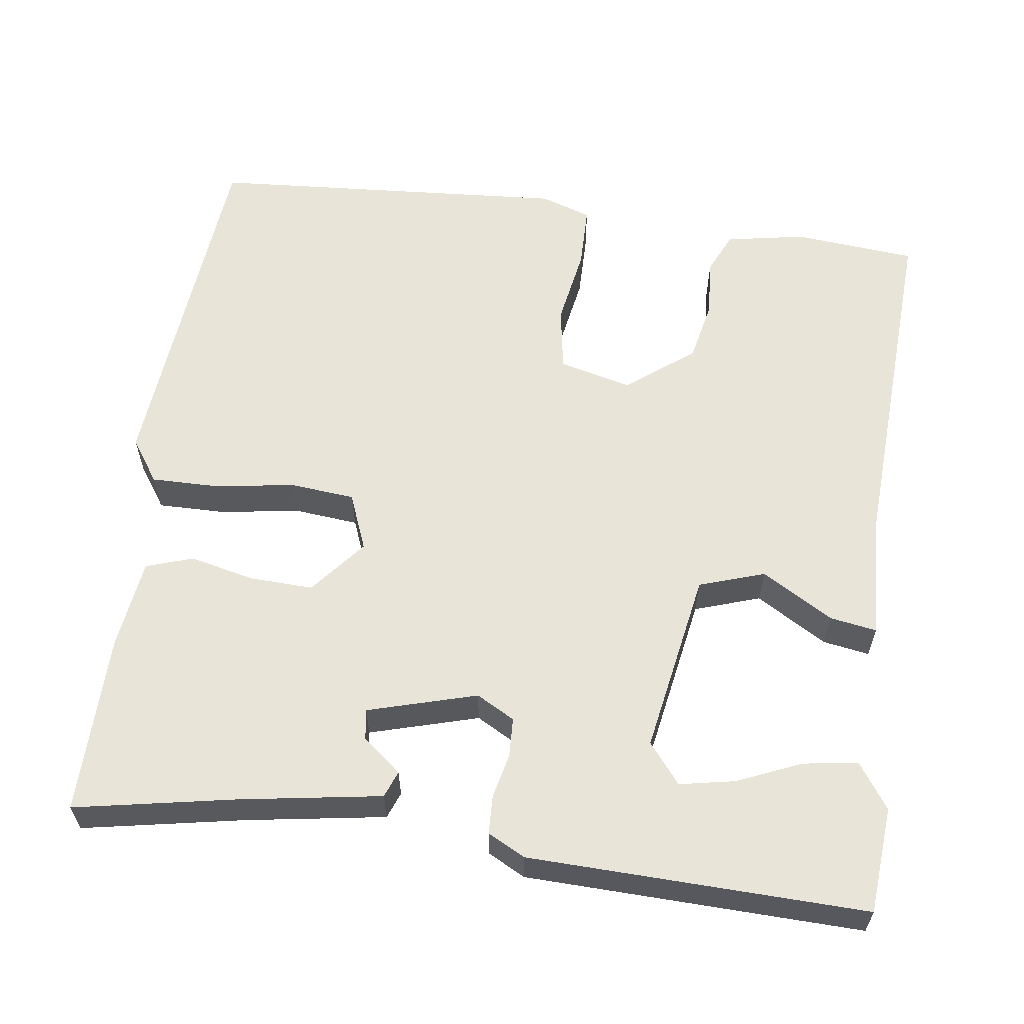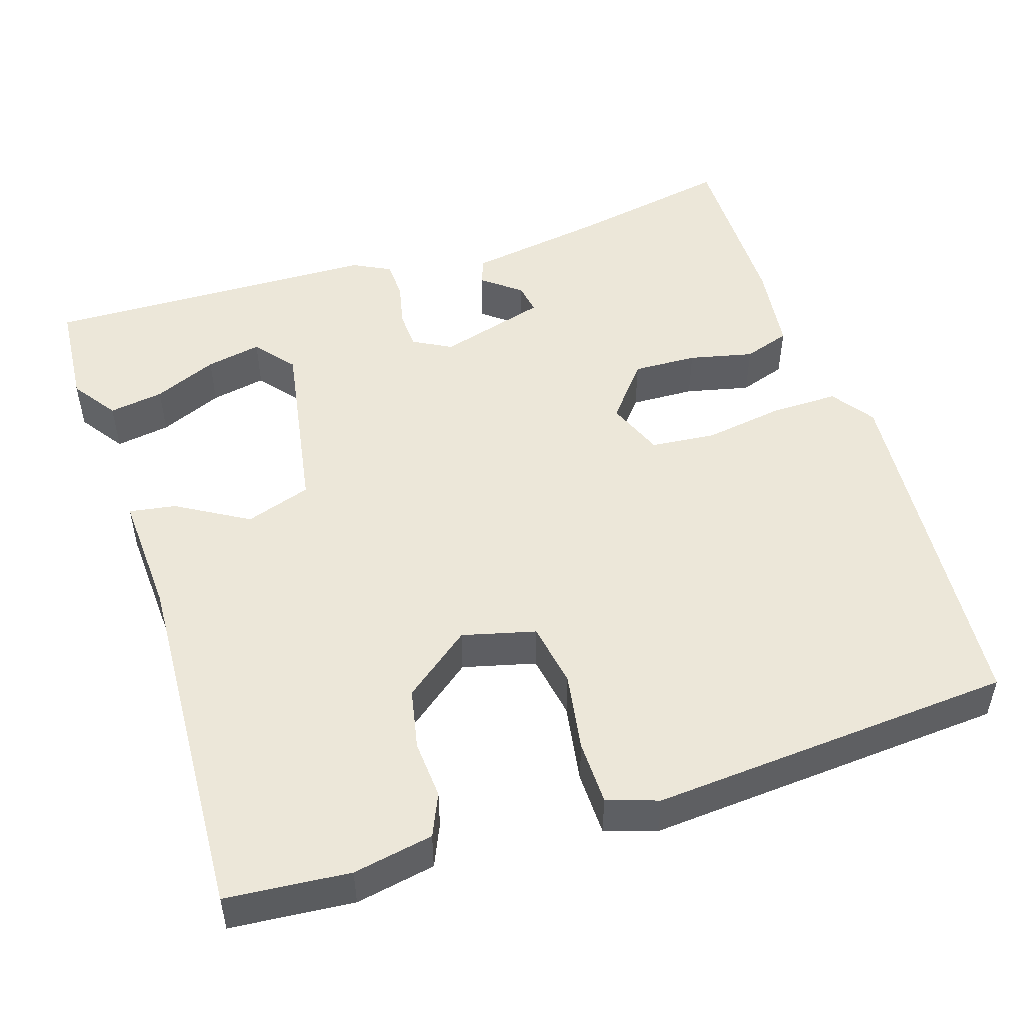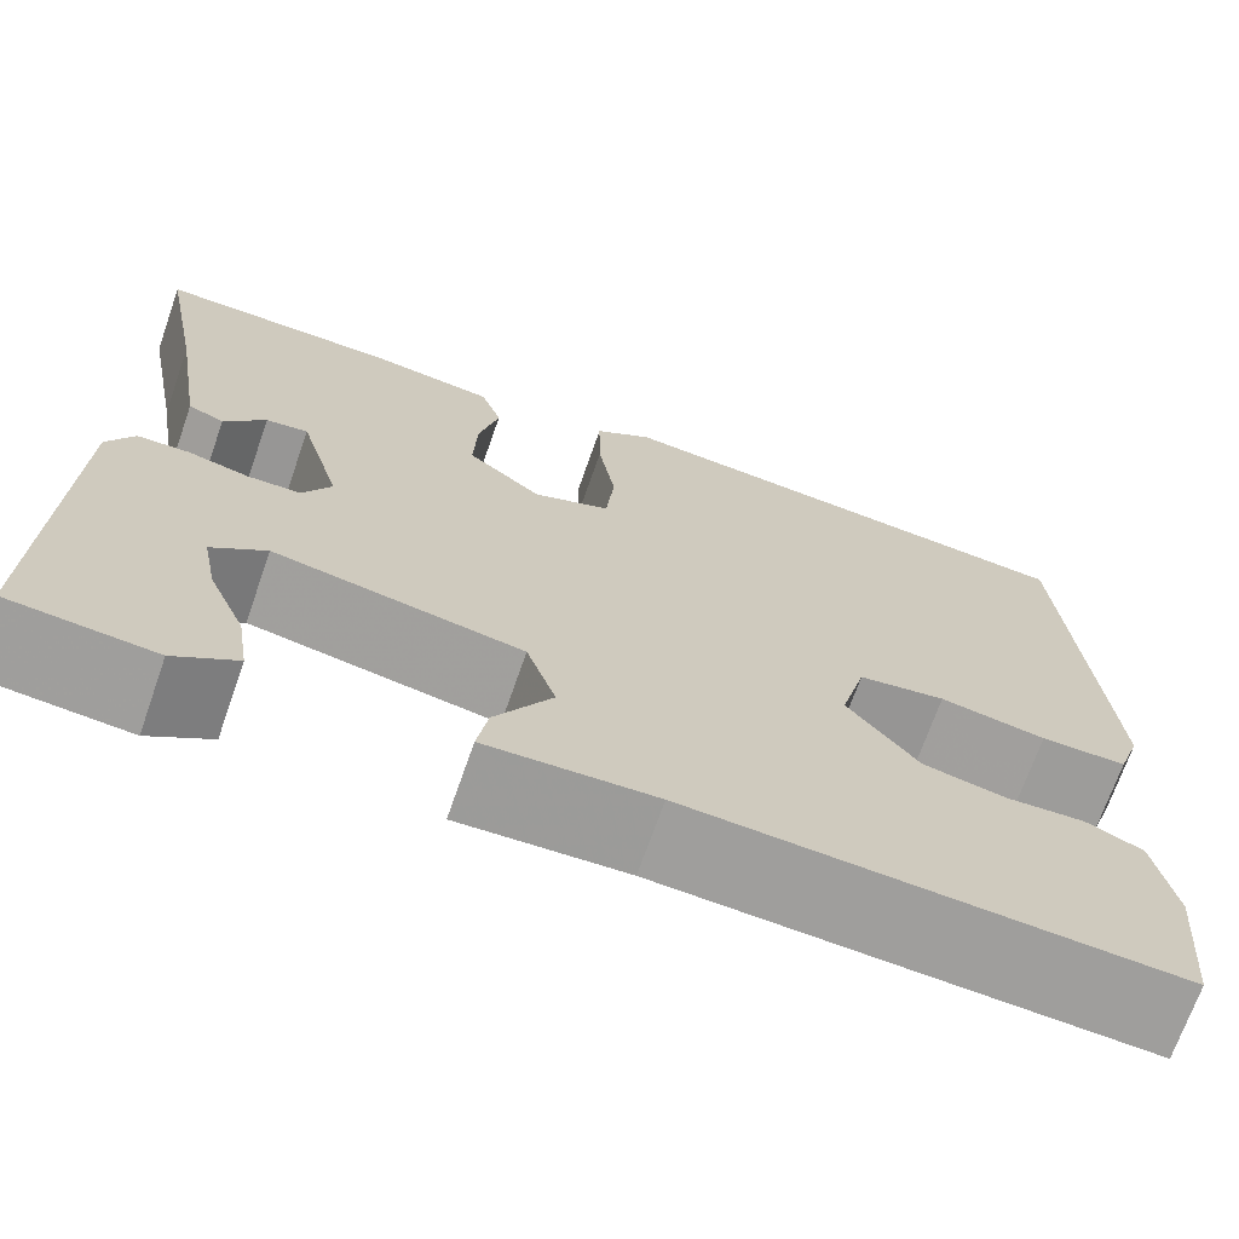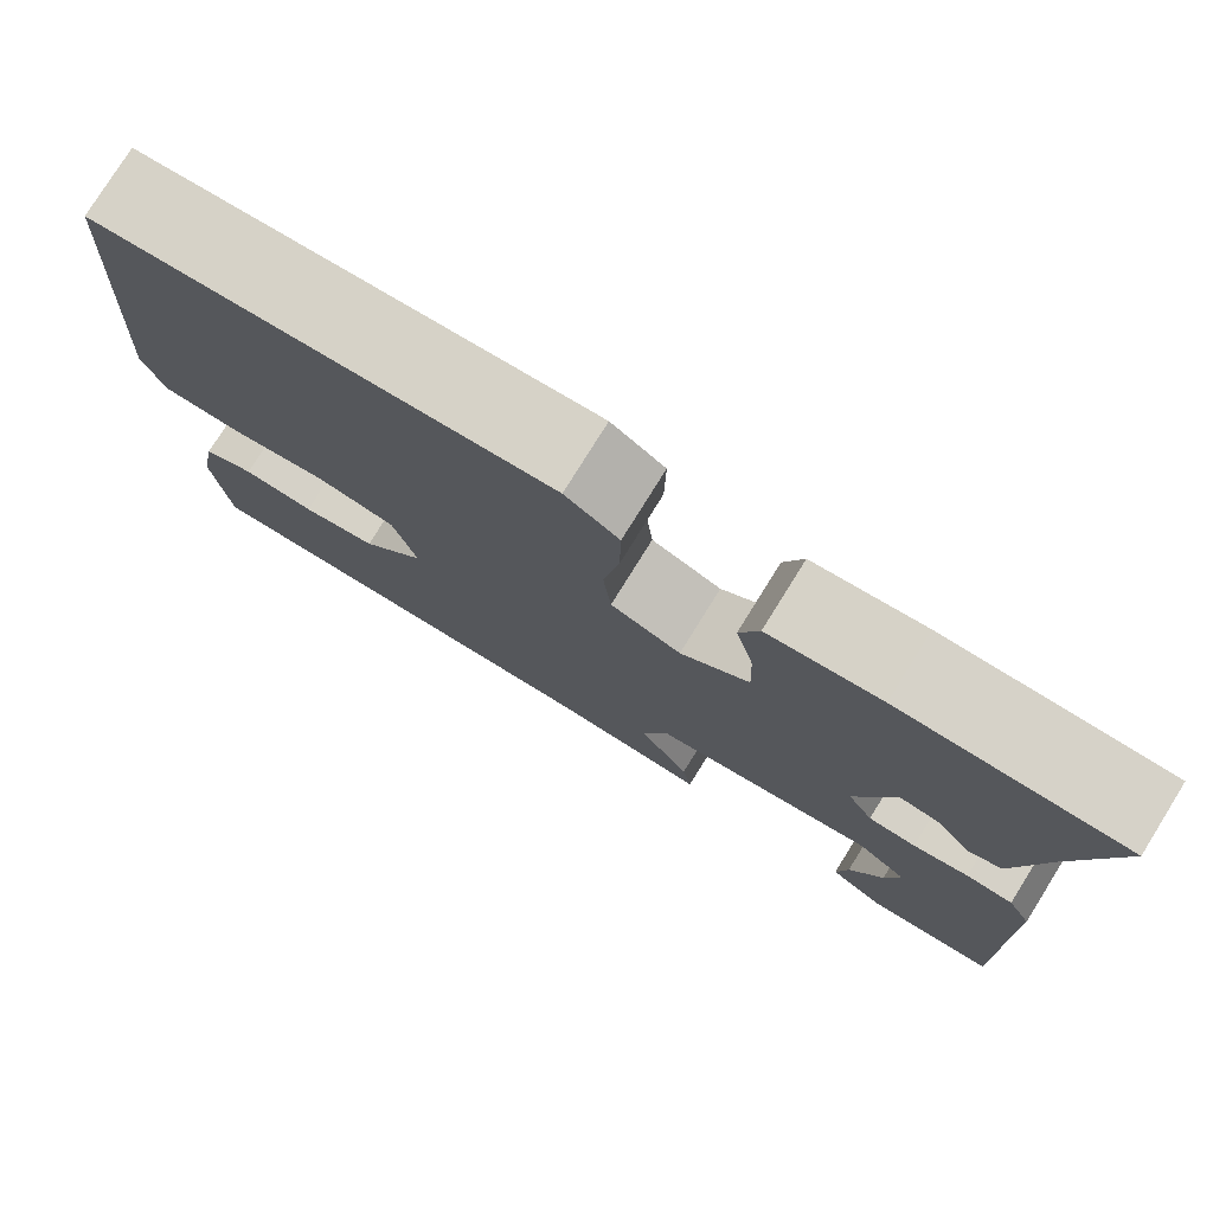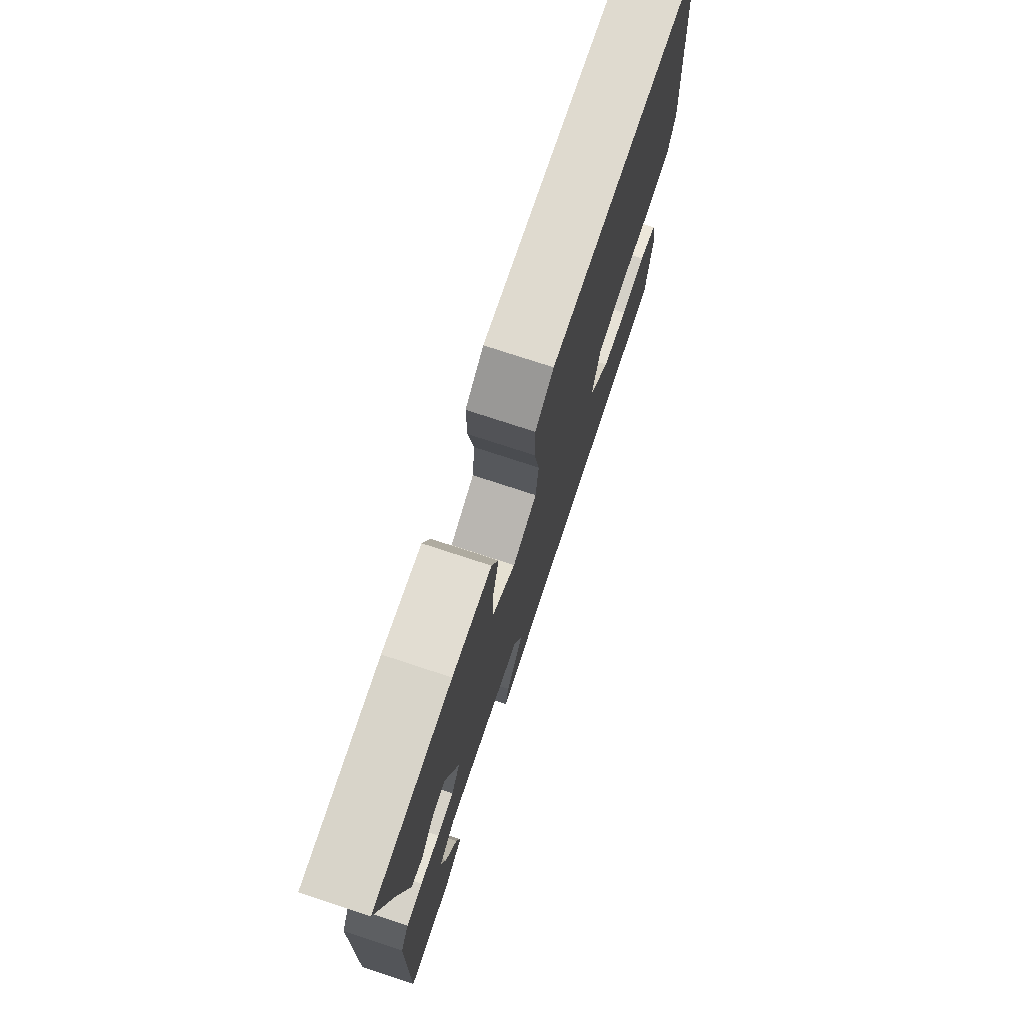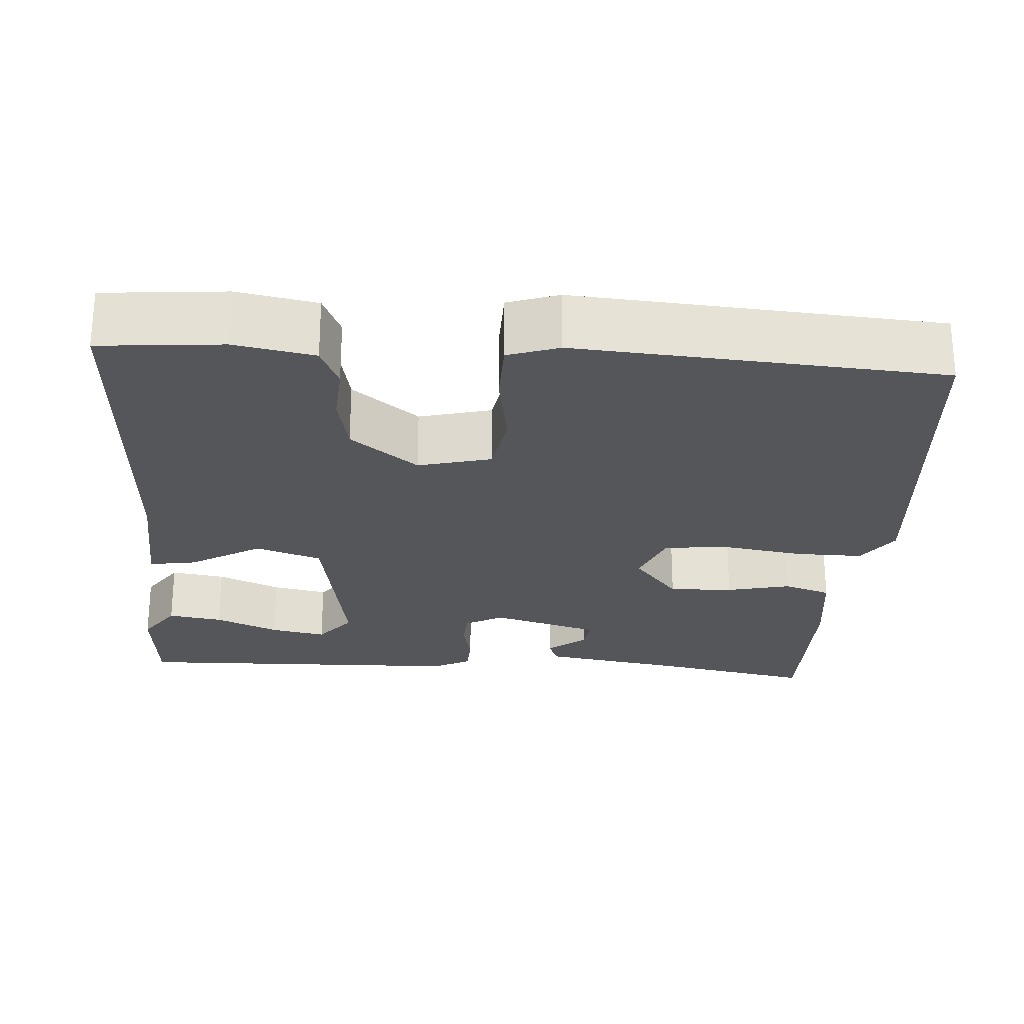
<metadata>
{"format":"obj","ext":"obj","renderer":"f3d","projection":"perspective","resolution":1024,"background":"white","views":[{"elev":60.0,"azim":97.8,"up":"+Y"},{"elev":49.9,"azim":-108.0,"up":"+Y"},{"elev":-70.3,"azim":160.7,"up":"+Z"},{"elev":78.1,"azim":31.9,"up":"+Z"},{"elev":75.8,"azim":108.2,"up":"+Z"},{"elev":-25.2,"azim":-94.0,"up":"+Y"}]}
</metadata>
<code>
v 0.5 0.07 0.5
v 0.461 0.07 0.295
v 0.432 0.07 0.115
v 0.398 0.07 0.102
v 0.359 0.07 0.151
v 0.319 0.07 0.157
v 0.279 0.07 0.018
v 0.306 0.07 -0.031
v 0.356 0.07 -0.033
v 0.414 0.07 -0.02
v 0.463 0.07 -0.022
v 0.488 0.07 -0.07
v 0.5 0.07 -0.5
v 0.364 0.07 -0.511
v 0.306 0.07 -0.471
v 0.317 0.07 -0.401
v 0.352 0.07 -0.32
v 0.366 0.07 -0.249
v 0.315 0.07 -0.208
v 0.08 0.07 -0.249
v 0.052 0.07 -0.333
v 0.106 0.07 -0.424
v 0.116 0.07 -0.484
v -0.043 0.07 -0.476
v -0.5 0.07 -0.5
v -0.514 0.07 -0.343
v -0.495 0.07 -0.241
v -0.441 0.07 -0.217
v -0.366 0.07 -0.222
v -0.288 0.07 -0.206
v -0.221 0.07 -0.12
v -0.245 0.07 -0.027
v -0.328 0.07 -0.013
v -0.429 0.07 -0.03
v -0.511 0.07 -0.029
v -0.533 0.07 0.036
v -0.5 0.07 0.5
v -0.036 0.07 0.54
v 0.019 0.07 0.502
v 0.018 0.07 0.415
v 0.002 0.07 0.313
v 0.01 0.07 0.23
v 0.083 0.07 0.201
v 0.154 0.07 0.259
v 0.151 0.07 0.341
v 0.132 0.07 0.423
v 0.152 0.07 0.483
v 0.268 0.07 0.498
v 0.5 0 0.5
v 0.461 0 0.295
v 0.432 0 0.115
v 0.398 0 0.102
v 0.359 0 0.151
v 0.319 0 0.157
v 0.279 0 0.018
v 0.306 0 -0.031
v 0.356 0 -0.033
v 0.414 0 -0.02
v 0.463 0 -0.022
v 0.488 0 -0.07
v 0.5 0 -0.5
v 0.364 0 -0.511
v 0.306 0 -0.471
v 0.317 0 -0.401
v 0.352 0 -0.32
v 0.366 0 -0.249
v 0.315 0 -0.208
v 0.08 0 -0.249
v 0.052 0 -0.333
v 0.106 0 -0.424
v 0.116 0 -0.484
v -0.043 0 -0.476
v -0.5 0 -0.5
v -0.514 0 -0.343
v -0.495 0 -0.241
v -0.441 0 -0.217
v -0.366 0 -0.222
v -0.288 0 -0.206
v -0.221 0 -0.12
v -0.245 0 -0.027
v -0.328 0 -0.013
v -0.429 0 -0.03
v -0.511 0 -0.029
v -0.533 0 0.036
v -0.5 0 0.5
v -0.036 0 0.54
v 0.019 0 0.502
v 0.018 0 0.415
v 0.002 0 0.313
v 0.01 0 0.23
v 0.083 0 0.201
v 0.154 0 0.259
v 0.151 0 0.341
v 0.132 0 0.423
v 0.152 0 0.483
v 0.268 0 0.498
f 48 1 2
f 47 48 2
f 46 47 2
f 45 46 2
f 44 45 2 3
f 39 40 41
f 38 39 41
f 37 38 41
f 36 37 41
f 35 36 41
f 34 35 41
f 33 34 41
f 32 33 41 42
f 31 32 42 43
f 27 28 29
f 26 27 29
f 25 26 29
f 24 25 29
f 24 29 30
f 23 24 30
f 22 23 30
f 21 22 30
f 31 43 44
f 30 31 44
f 21 30 44
f 20 21 44
f 15 16 17
f 14 15 17
f 13 14 17
f 12 13 17
f 12 17 18
f 12 18 19
f 11 12 19
f 10 11 19
f 9 10 19
f 3 4 5
f 44 3 5
f 44 5 6
f 20 44 6 7
f 8 9 19 20
f 7 8 20
f 50 49 96
f 50 96 95
f 50 95 94
f 50 94 93
f 51 50 93 92
f 89 88 87
f 89 87 86
f 89 86 85
f 89 85 84
f 89 84 83
f 89 83 82
f 89 82 81
f 90 89 81 80
f 91 90 80 79
f 77 76 75
f 77 75 74
f 77 74 73
f 77 73 72
f 78 77 72
f 78 72 71
f 78 71 70
f 78 70 69
f 92 91 79
f 92 79 78
f 92 78 69
f 92 69 68
f 65 64 63
f 65 63 62
f 65 62 61
f 65 61 60
f 66 65 60
f 67 66 60
f 67 60 59
f 67 59 58
f 67 58 57
f 53 52 51
f 53 51 92
f 54 53 92
f 55 54 92 68
f 68 67 57 56
f 68 56 55
f 1 49 50 2
f 2 50 51 3
f 3 51 52 4
f 4 52 53 5
f 5 53 54 6
f 6 54 55 7
f 7 55 56 8
f 8 56 57 9
f 9 57 58 10
f 10 58 59 11
f 11 59 60 12
f 12 60 61 13
f 13 61 62 14
f 14 62 63 15
f 15 63 64 16
f 16 64 65 17
f 17 65 66 18
f 18 66 67 19
f 19 67 68 20
f 20 68 69 21
f 21 69 70 22
f 22 70 71 23
f 23 71 72 24
f 24 72 73 25
f 25 73 74 26
f 26 74 75 27
f 27 75 76 28
f 28 76 77 29
f 29 77 78 30
f 30 78 79 31
f 31 79 80 32
f 32 80 81 33
f 33 81 82 34
f 34 82 83 35
f 35 83 84 36
f 36 84 85 37
f 37 85 86 38
f 38 86 87 39
f 39 87 88 40
f 40 88 89 41
f 41 89 90 42
f 42 90 91 43
f 43 91 92 44
f 44 92 93 45
f 45 93 94 46
f 46 94 95 47
f 47 95 96 48
f 48 96 49 1

</code>
